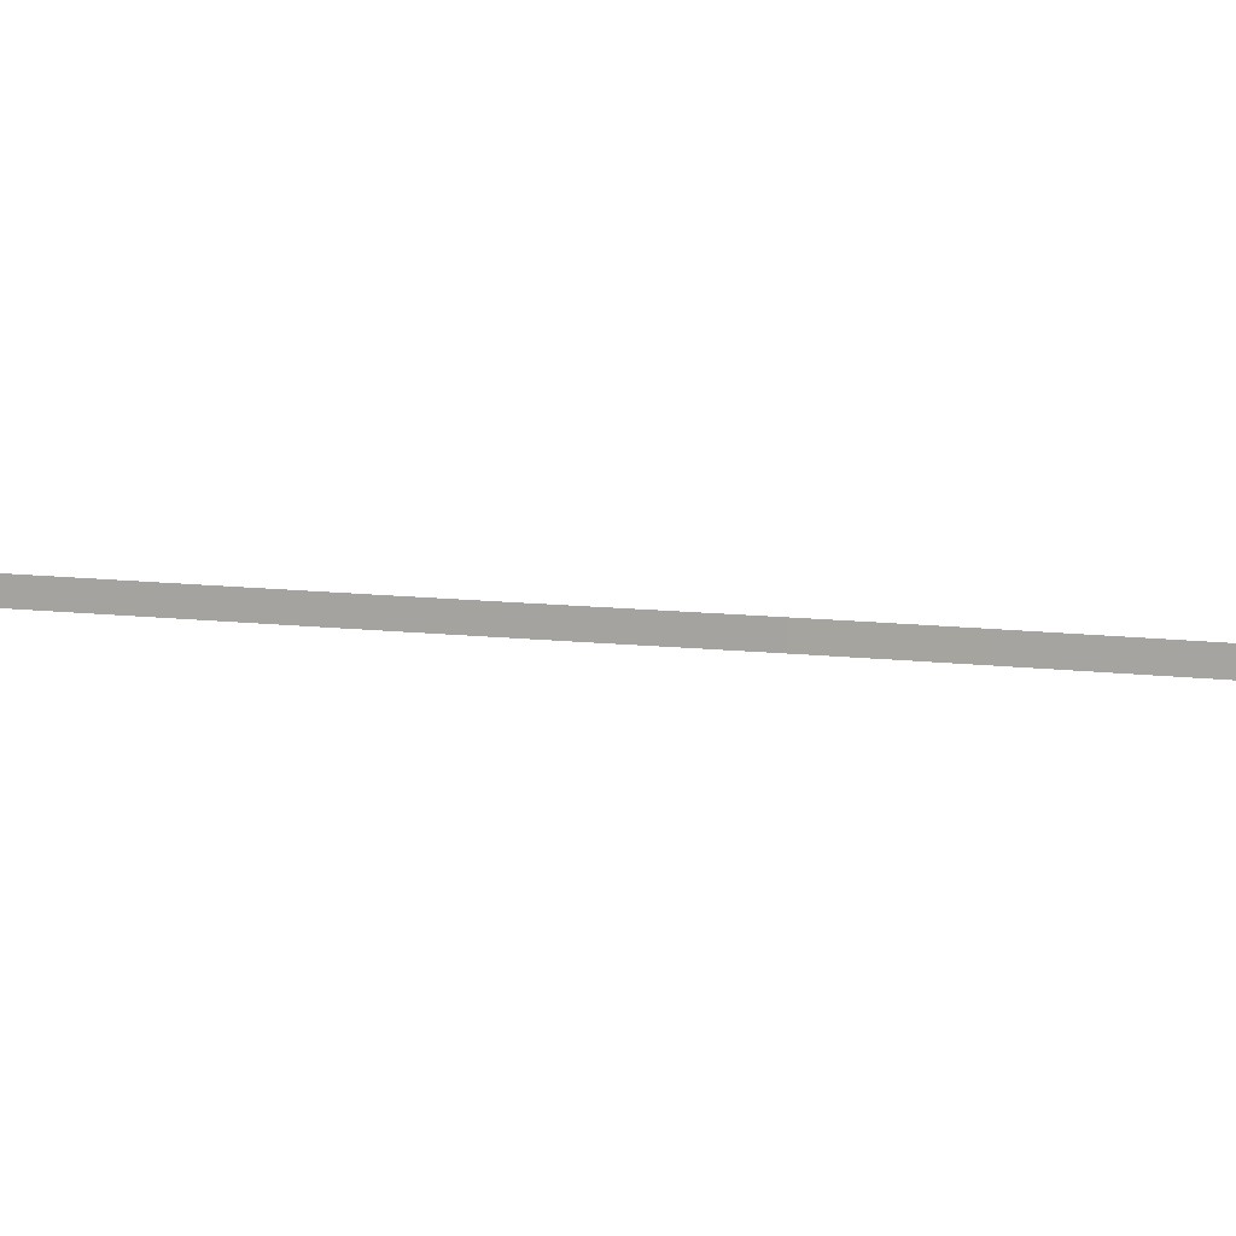
<metadata>
{"format":"obj","ext":"obj","renderer":"f3d","projection":"perspective","resolution":1024,"background":"white","views":[{"elev":7.8,"azim":-77.3,"up":"+Z"}]}
</metadata>
<code>
o _1WALL_08_rolex_SUB2_Scene.662
v -1.833e+04 -1.029e+05 53.02
v -1.833e+04 -1.029e+05 -115.4
v -1.837e+04 -1.033e+05 50.98
v -1.837e+04 -1.033e+05 -117.5
v -1.83e+04 -1.025e+05 56.39
v -1.83e+04 -1.025e+05 -112.1
v -1.827e+04 -1.021e+05 57.67
v -1.827e+04 -1.021e+05 -110.8
v -1.823e+04 -1.017e+05 56.27
v -1.823e+04 -1.018e+05 -112.2
v -1.819e+04 -1.014e+05 53.97
v -1.819e+04 -1.014e+05 -114.5
v -1.815e+04 -1.01e+05 51.3
v -1.815e+04 -1.01e+05 -117.2
v -1.81e+04 -1.006e+05 48.29
v -1.81e+04 -1.006e+05 -120.2
v -1.806e+04 -1.002e+05 45.16
v -1.806e+04 -1.002e+05 -123.3
v -1.801e+04 -9.976e+04 41.88
v -1.801e+04 -9.976e+04 -126.6
v -1.796e+04 -9.936e+04 38.74
v -1.796e+04 -9.937e+04 -129.7
v -1.791e+04 -9.897e+04 36.21
v -1.791e+04 -9.897e+04 -132.3
v -1.785e+04 -9.857e+04 34.35
v -1.785e+04 -9.857e+04 -134.1
v -1.78e+04 -9.818e+04 33.12
v -1.779e+04 -9.818e+04 -135.3
v -1.773e+04 -9.778e+04 32.43
v -1.773e+04 -9.778e+04 -136
v -1.767e+04 -9.739e+04 32.04
v -1.767e+04 -9.739e+04 -136.4
v -1.76e+04 -9.699e+04 31.95
v -1.76e+04 -9.699e+04 -136.5
v -1.753e+04 -9.66e+04 32.02
v -1.753e+04 -9.66e+04 -136.5
v -1.746e+04 -9.621e+04 32.17
v -1.746e+04 -9.62e+04 -136.3
v -1.738e+04 -9.581e+04 32.35
v -1.738e+04 -9.581e+04 -136.1
v -1.731e+04 -9.542e+04 32.48
v -1.731e+04 -9.542e+04 -136
v -1.723e+04 -9.503e+04 32.48
v -1.723e+04 -9.503e+04 -136
v -1.716e+04 -9.463e+04 32.27
v -1.716e+04 -9.463e+04 -136.2
v -1.708e+04 -9.424e+04 31.8
v -1.708e+04 -9.424e+04 -136.7
v -1.7e+04 -9.385e+04 30.89
v -1.7e+04 -9.385e+04 -137.6
v -1.692e+04 -9.346e+04 29.58
v -1.692e+04 -9.346e+04 -138.9
v -1.684e+04 -9.306e+04 27.6
v -1.684e+04 -9.307e+04 -140.9
v -1.676e+04 -9.267e+04 25.07
v -1.676e+04 -9.267e+04 -143.4
v -1.668e+04 -9.228e+04 22.36
v -1.668e+04 -9.228e+04 -146.1
v -1.659e+04 -9.189e+04 19.76
v -1.659e+04 -9.189e+04 -148.7
v -1.651e+04 -9.15e+04 17.3
v -1.651e+04 -9.15e+04 -151.2
v -1.642e+04 -9.111e+04 14.93
v -1.642e+04 -9.111e+04 -153.5
v -1.634e+04 -9.072e+04 12.71
v -1.634e+04 -9.072e+04 -155.8
v -1.626e+04 -9.033e+04 10.55
v -1.625e+04 -9.033e+04 -157.9
v -1.617e+04 -8.993e+04 8.458
v -1.617e+04 -8.994e+04 -160
v -1.608e+04 -8.954e+04 6.441
v -1.608e+04 -8.954e+04 -162
v -1.6e+04 -8.915e+04 4.473
v -1.6e+04 -8.915e+04 -164
v -1.591e+04 -8.876e+04 2.564
v -1.591e+04 -8.876e+04 -165.9
v -1.583e+04 -8.837e+04 0.6913
v -1.583e+04 -8.837e+04 -167.8
v -1.574e+04 -8.798e+04 -1.139
v -1.574e+04 -8.798e+04 -169.6
v -1.566e+04 -8.759e+04 -2.937
v -1.566e+04 -8.759e+04 -171.4
v -1.557e+04 -8.72e+04 -4.713
v -1.557e+04 -8.72e+04 -173.2
v -1.549e+04 -8.681e+04 -6.475
v -1.549e+04 -8.681e+04 -174.9
v -1.541e+04 -8.641e+04 -8.227
v -1.541e+04 -8.642e+04 -176.7
v -1.533e+04 -8.602e+04 -9.758
v -1.533e+04 -8.602e+04 -178.2
v -1.524e+04 -8.563e+04 -10.94
v -1.524e+04 -8.563e+04 -179.4
v -1.516e+04 -8.524e+04 -11.89
v -1.516e+04 -8.524e+04 -180.4
v -1.508e+04 -8.485e+04 -12.67
v -1.508e+04 -8.485e+04 -181.1
v -1.499e+04 -8.446e+04 -13.36
v -1.499e+04 -8.446e+04 -181.8
v -1.491e+04 -8.407e+04 -14.04
v -1.491e+04 -8.407e+04 -182.5
v -1.483e+04 -8.367e+04 -14.78
v -1.483e+04 -8.367e+04 -183.2
v -1.476e+04 -8.328e+04 -15.63
v -1.475e+04 -8.328e+04 -184.1
v -1.468e+04 -8.289e+04 -16.66
v -1.468e+04 -8.289e+04 -185.1
v -1.461e+04 -8.249e+04 -17.95
v -1.461e+04 -8.249e+04 -186.4
v -1.454e+04 -8.21e+04 -19.57
v -1.454e+04 -8.21e+04 -188
v -1.448e+04 -8.17e+04 -21.31
v -1.448e+04 -8.17e+04 -189.8
v -1.442e+04 -8.131e+04 -20.49
v -1.442e+04 -8.131e+04 -189
f 1 3 2
f 4 2 3
f 5 1 6
f 2 6 1
f 7 6 8
f 6 7 5
f 9 8 10
f 8 9 7
f 11 10 12
f 10 11 9
f 13 12 14
f 12 13 11
f 15 14 16
f 14 15 13
f 17 16 18
f 16 17 15
f 19 18 20
f 18 19 17
f 21 20 22
f 20 21 19
f 23 22 24
f 22 23 21
f 25 24 26
f 24 25 23
f 27 26 28
f 26 27 25
f 29 28 30
f 28 29 27
f 31 30 32
f 30 31 29
f 33 32 34
f 32 33 31
f 35 34 36
f 34 35 33
f 37 36 38
f 36 37 35
f 39 38 40
f 38 39 37
f 41 40 42
f 40 41 39
f 43 42 44
f 42 43 41
f 45 44 46
f 44 45 43
f 47 46 48
f 46 47 45
f 49 48 50
f 48 49 47
f 51 50 52
f 50 51 49
f 53 52 54
f 52 53 51
f 55 54 56
f 54 55 53
f 57 56 58
f 56 57 55
f 59 58 60
f 58 59 57
f 61 60 62
f 60 61 59
f 63 62 64
f 62 63 61
f 65 64 66
f 64 65 63
f 67 66 68
f 66 67 65
f 69 68 70
f 68 69 67
f 71 70 72
f 70 71 69
f 73 72 74
f 72 73 71
f 75 74 76
f 74 75 73
f 77 76 78
f 76 77 75
f 79 78 80
f 78 79 77
f 81 80 82
f 80 81 79
f 83 82 84
f 82 83 81
f 85 84 86
f 84 85 83
f 87 86 88
f 86 87 85
f 89 88 90
f 88 89 87
f 91 90 92
f 90 91 89
f 93 92 94
f 92 93 91
f 95 94 96
f 94 95 93
f 97 96 98
f 96 97 95
f 99 98 100
f 98 99 97
f 101 100 102
f 100 101 99
f 103 102 104
f 102 103 101
f 105 104 106
f 104 105 103
f 107 106 108
f 106 107 105
f 109 108 110
f 108 109 107
f 111 110 112
f 110 111 109
f 113 111 114
f 112 114 111

</code>
